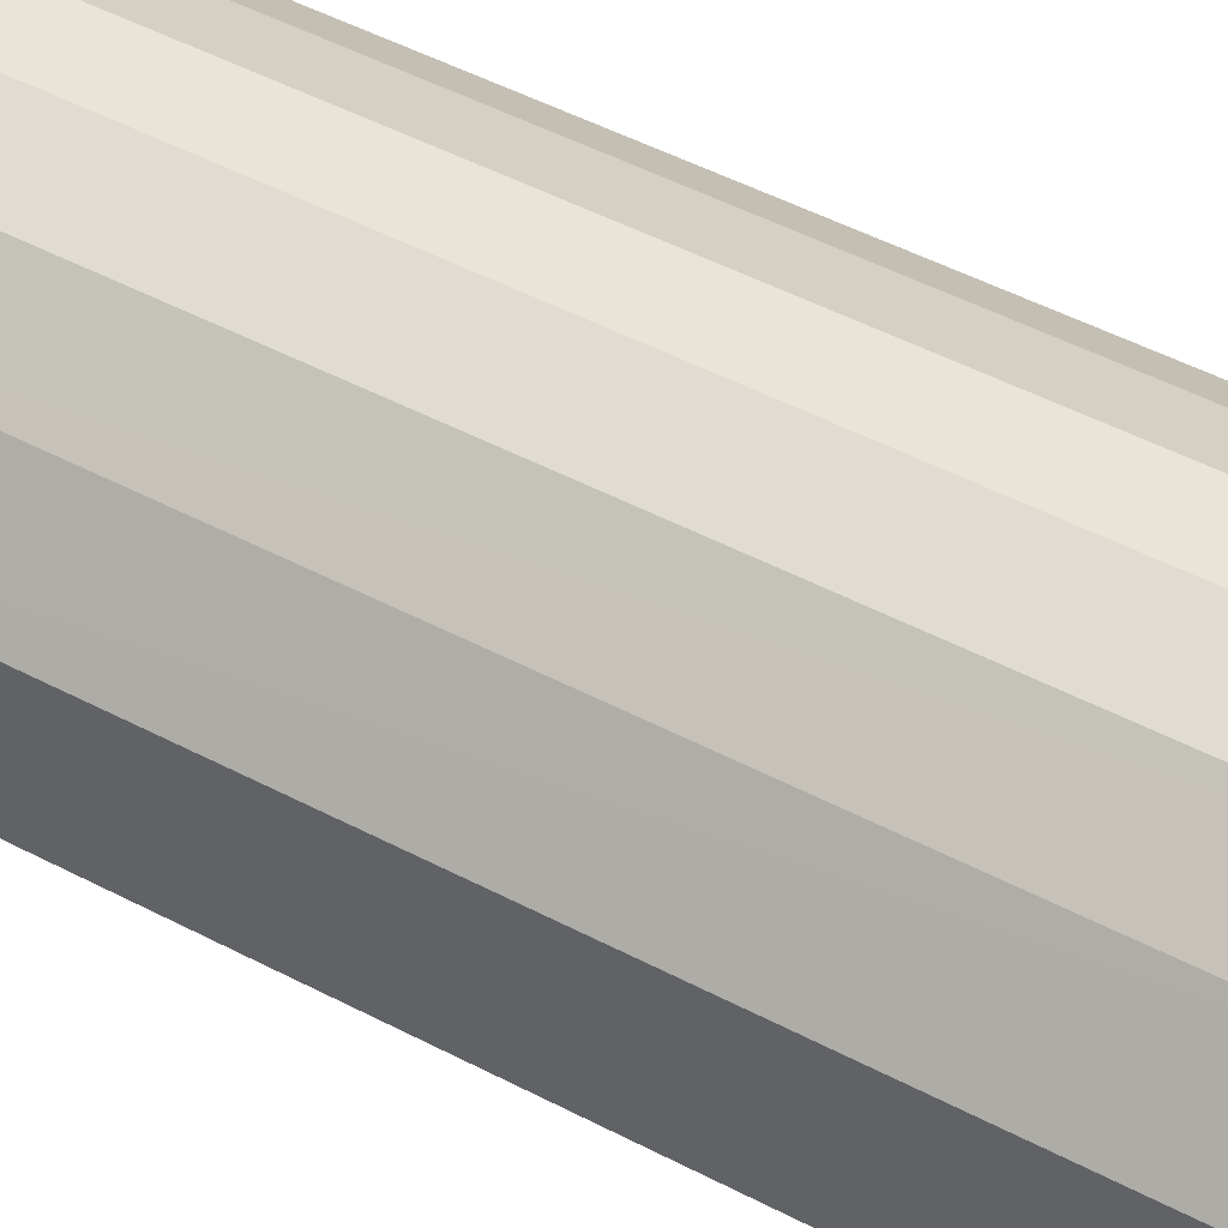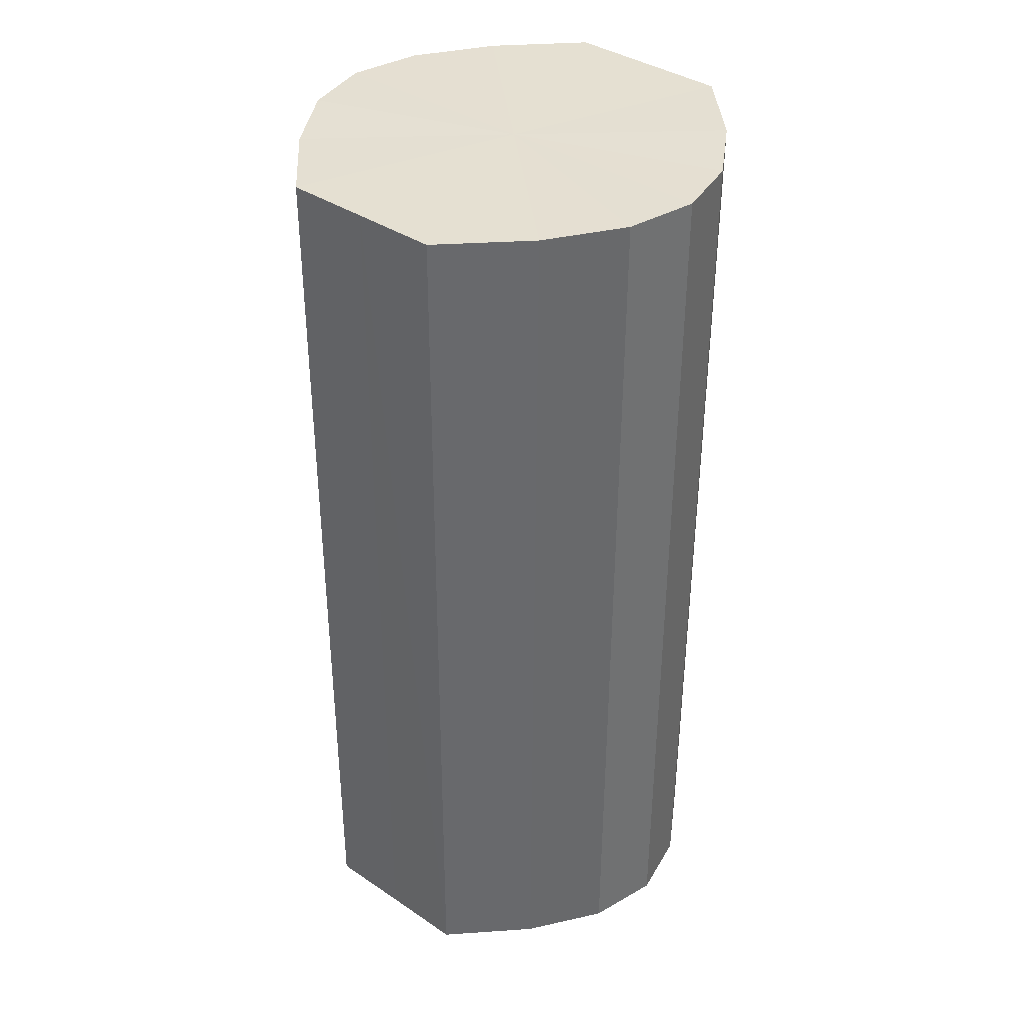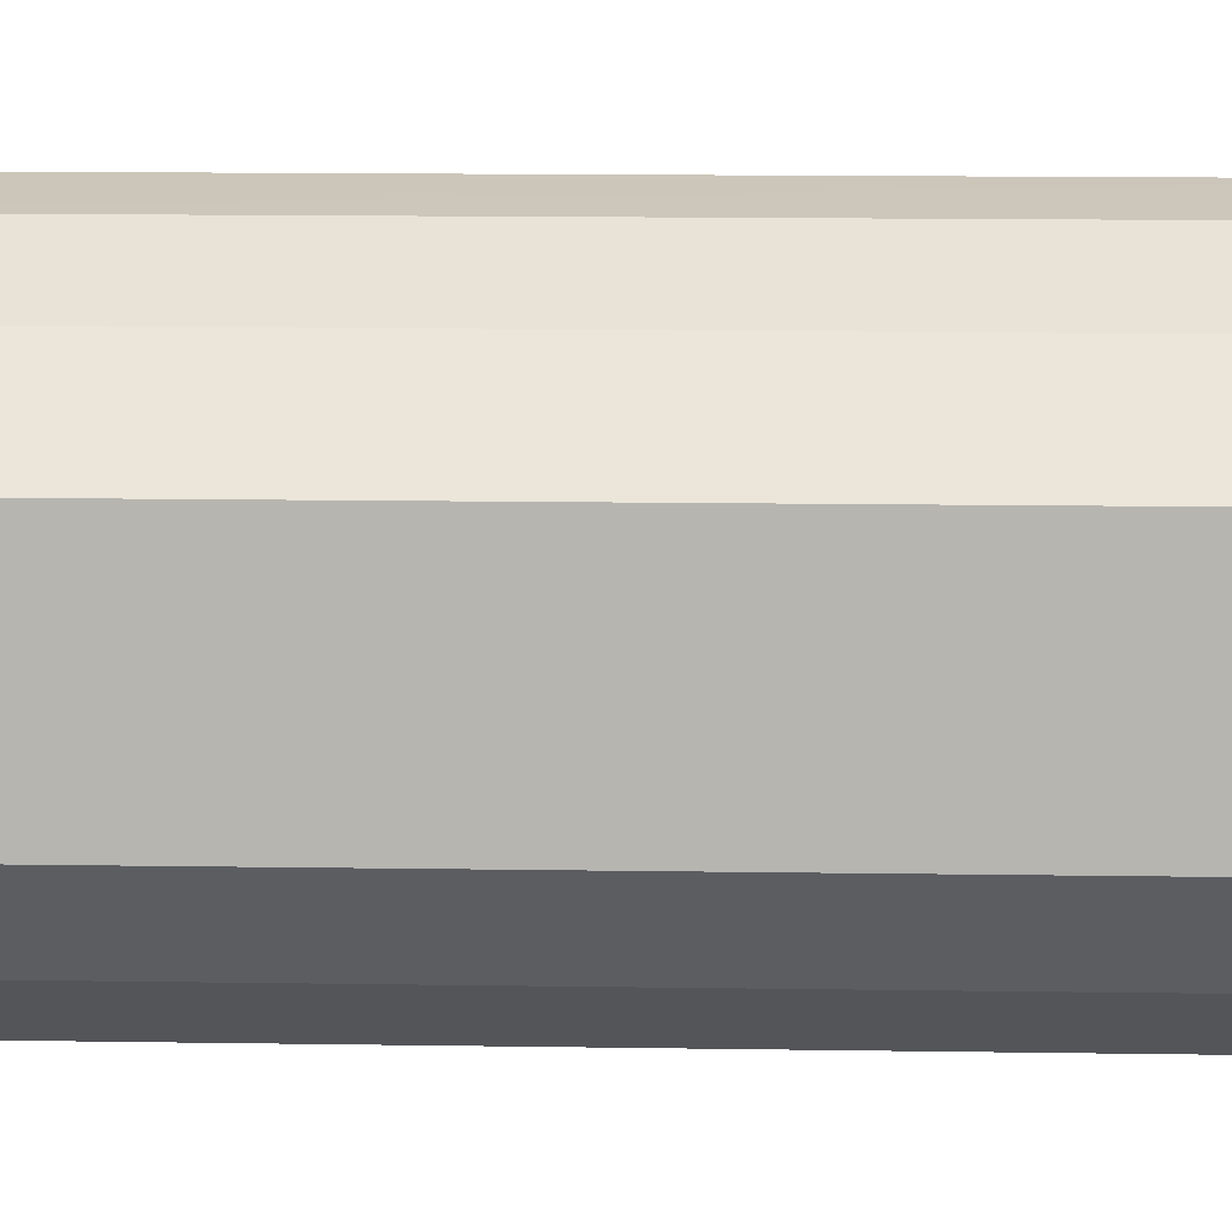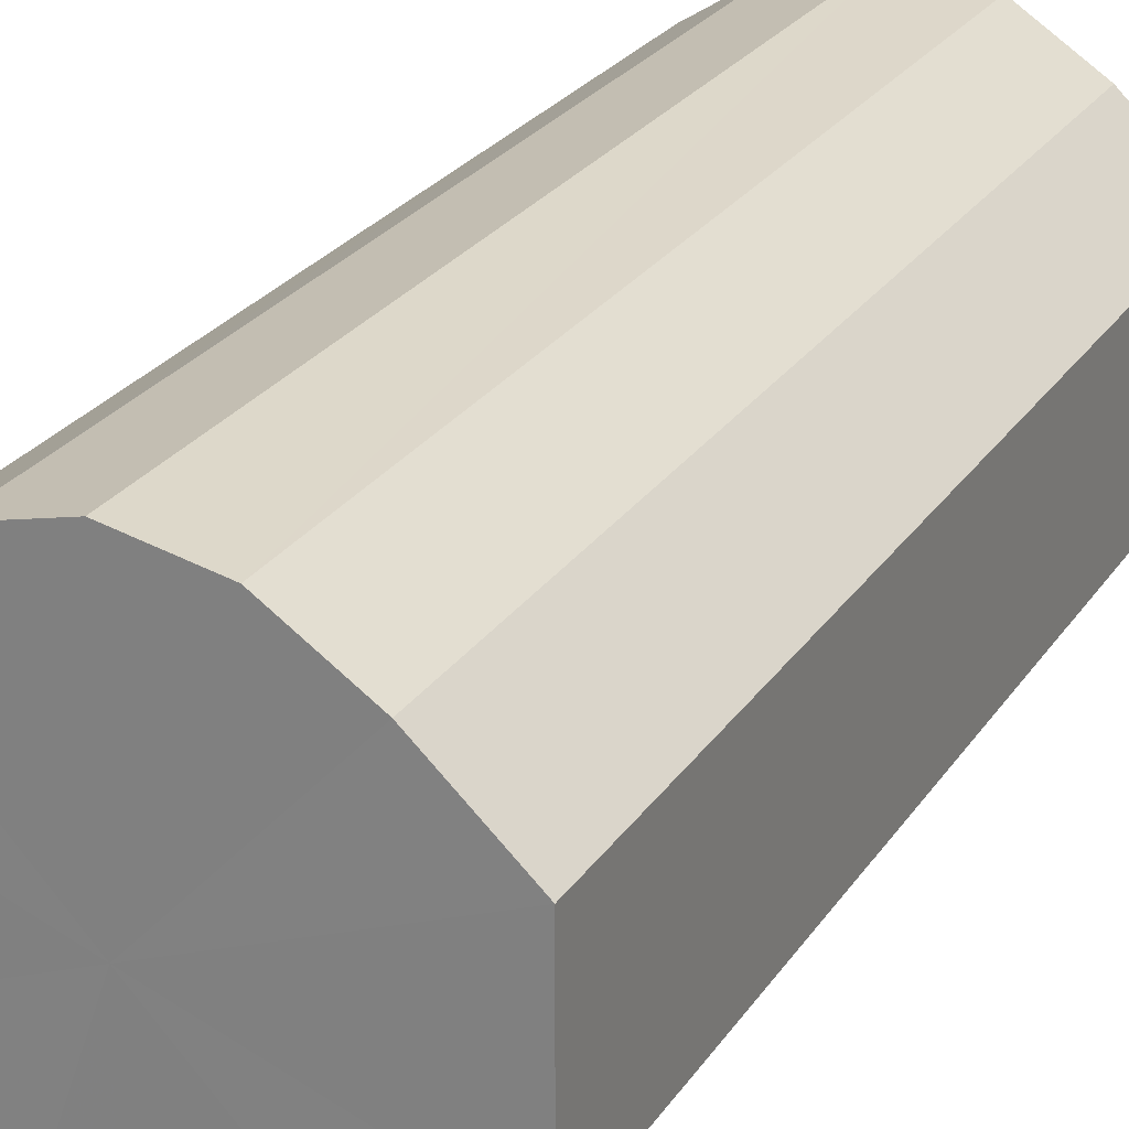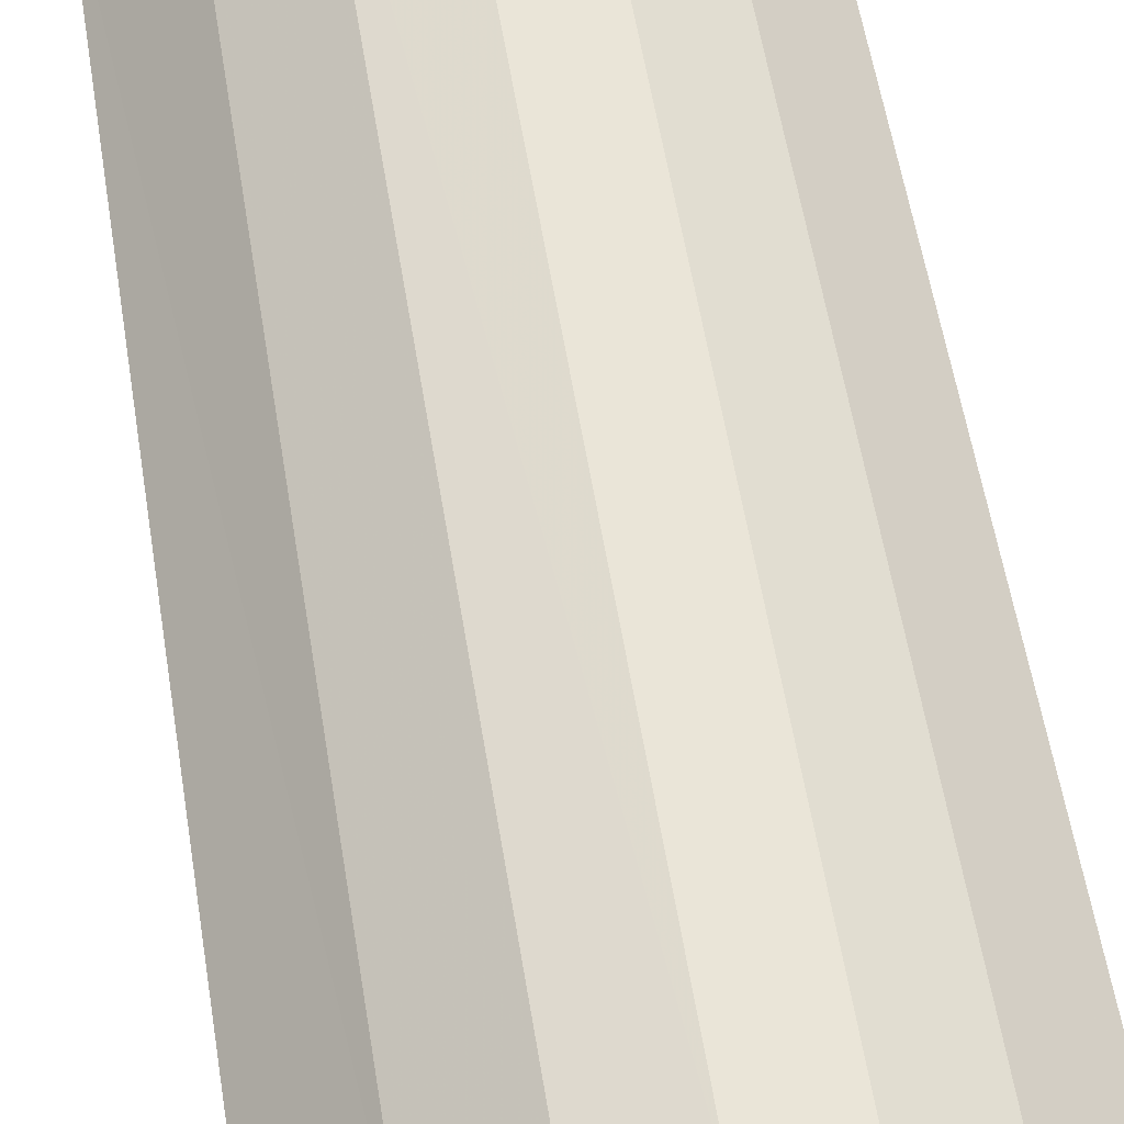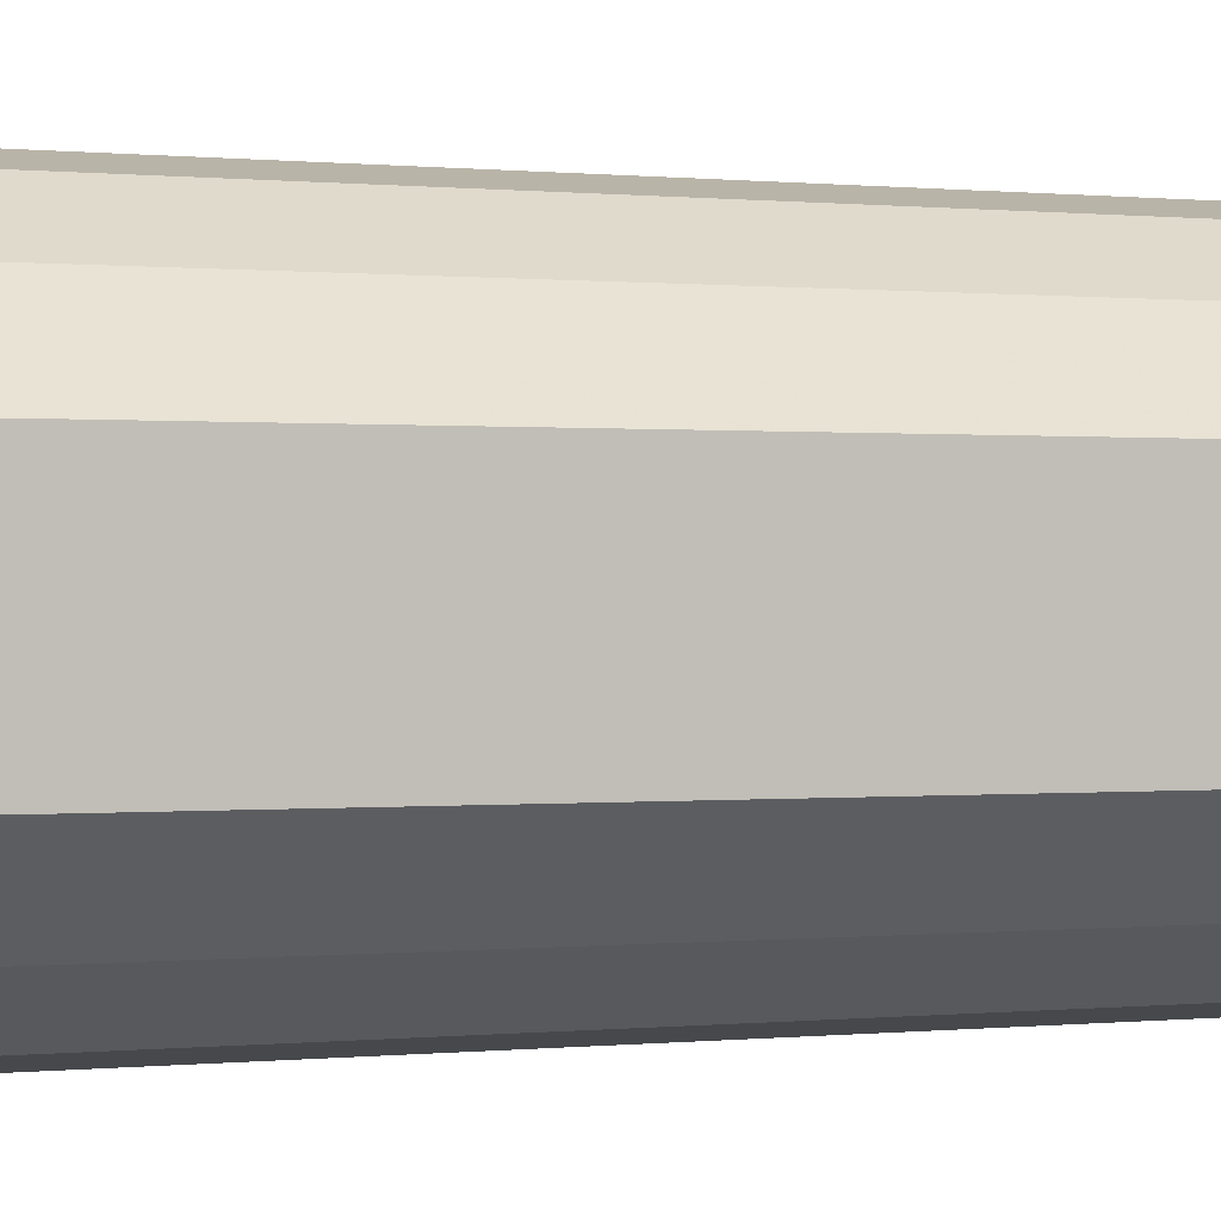
<metadata>
{"format":"obj","ext":"obj","renderer":"f3d","projection":"perspective","resolution":1024,"background":"white","views":[{"elev":53.7,"azim":118.6,"up":"+Z"},{"elev":37.5,"azim":130.7,"up":"+Y"},{"elev":8.5,"azim":92.0,"up":"+Z"},{"elev":24.6,"azim":-154.5,"up":"+Z"},{"elev":58.5,"azim":-9.2,"up":"+Z"},{"elev":0.6,"azim":66.3,"up":"+Z"}]}
</metadata>
<code>
o 5105
v 2174 1871 6.291
v 2174 1871 6.289
v 2174 1871 6.291
v 2175 1871 6.283
v 2174 1871 6.289
v 2174 1871 6.289
v 2174 1871 6.289
v 2175 1871 6.273
v 2175 1871 6.282
v 2174 1871 6.283
v 2174 1871 6.282
v 2175 1871 6.261
v 2175 1871 6.272
v 2174 1871 6.273
v 2174 1871 6.272
v 2175 1871 6.25
v 2175 1871 6.261
v 2174 1871 6.261
v 2174 1871 6.261
v 2175 1871 6.24
v 2175 1871 6.249
v 2174 1871 6.25
v 2174 1871 6.249
v 2174 1871 6.233
v 2175 1871 6.24
v 2174 1871 6.24
v 2174 1871 6.24
v 2174 1871 6.231
v 2174 1871 6.233
v 2174 1871 6.233
v 2174 1871 6.233
v 2174 1871 6.231
v 2174 1871 6.291
v 2174 1871 6.289
v 2174 1871 6.289
v 2175 1871 6.283
v 2175 1871 6.282
v 2174 1871 6.289
v 2174 1871 6.291
v 2174 1871 6.282
v 2174 1871 6.289
v 2175 1871 6.273
v 2175 1871 6.272
v 2174 1871 6.272
v 2174 1871 6.283
v 2174 1871 6.261
v 2174 1871 6.273
v 2175 1871 6.261
v 2175 1871 6.261
v 2174 1871 6.249
v 2174 1871 6.261
v 2174 1871 6.24
v 2174 1871 6.25
v 2175 1871 6.25
v 2175 1871 6.249
v 2174 1871 6.233
v 2174 1871 6.24
v 2174 1871 6.231
v 2174 1871 6.233
v 2175 1871 6.24
v 2175 1871 6.24
v 2174 1871 6.233
v 2174 1871 6.231
v 2174 1871 6.233
v 2174 1871 6.261
v 2174 1871 6.289
v 2174 1871 6.291
v 2175 1871 6.283
v 2174 1871 6.289
v 2175 1871 6.273
v 2174 1871 6.283
v 2175 1871 6.261
v 2174 1871 6.273
v 2175 1871 6.25
v 2174 1871 6.261
v 2175 1871 6.24
v 2174 1871 6.25
v 2174 1871 6.233
v 2174 1871 6.24
v 2174 1871 6.231
v 2174 1871 6.233
v 2174 1871 6.261
v 2174 1871 6.291
v 2174 1871 6.289
v 2174 1871 6.289
v 2175 1871 6.282
v 2174 1871 6.282
v 2175 1871 6.272
v 2174 1871 6.272
v 2175 1871 6.261
v 2174 1871 6.261
v 2175 1871 6.249
v 2174 1871 6.249
v 2175 1871 6.24
v 2174 1871 6.24
v 2174 1871 6.233
v 2174 1871 6.233
v 2174 1871 6.231
f 1 2 3
f 2 4 5
f 6 1 7
f 4 8 9
f 10 6 11
f 8 12 13
f 14 10 15
f 12 16 17
f 18 14 19
f 16 20 21
f 22 18 23
f 20 24 25
f 26 22 27
f 24 28 29
f 30 26 31
f 28 30 32
f 33 34 35
f 35 36 37
f 38 39 33
f 40 41 38
f 37 42 43
f 44 45 40
f 46 47 44
f 43 48 49
f 50 51 46
f 52 53 50
f 49 54 55
f 56 57 52
f 58 59 56
f 55 60 61
f 62 63 58
f 61 64 62
f 65 66 67
f 65 68 66
f 65 67 69
f 65 70 68
f 65 69 71
f 65 72 70
f 65 71 73
f 65 74 72
f 65 73 75
f 65 76 74
f 65 75 77
f 65 78 76
f 65 77 79
f 65 80 78
f 65 79 81
f 65 81 80
f 82 83 84
f 82 85 83
f 82 84 86
f 82 87 85
f 82 86 88
f 82 89 87
f 82 88 90
f 82 91 89
f 82 90 92
f 82 93 91
f 82 92 94
f 82 95 93
f 82 94 96
f 82 97 95
f 82 96 98
f 82 98 97

</code>
